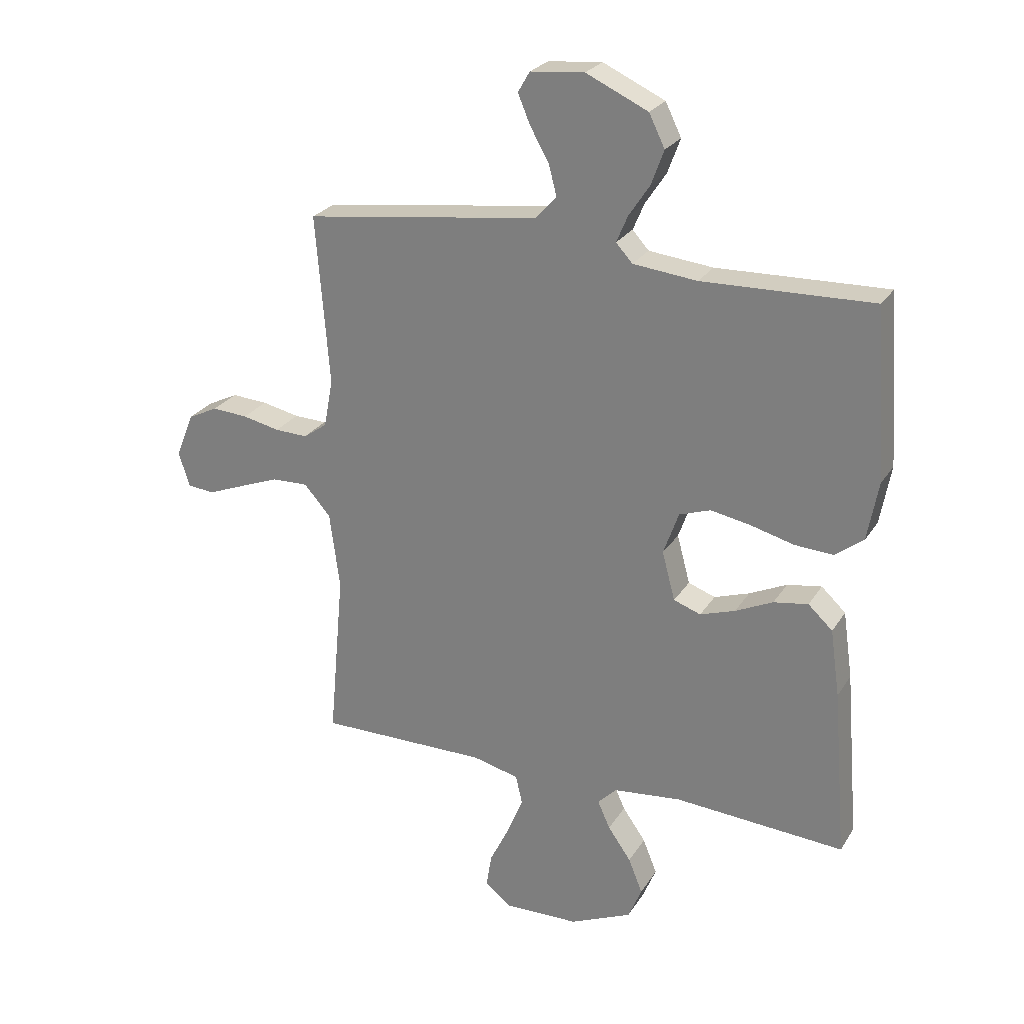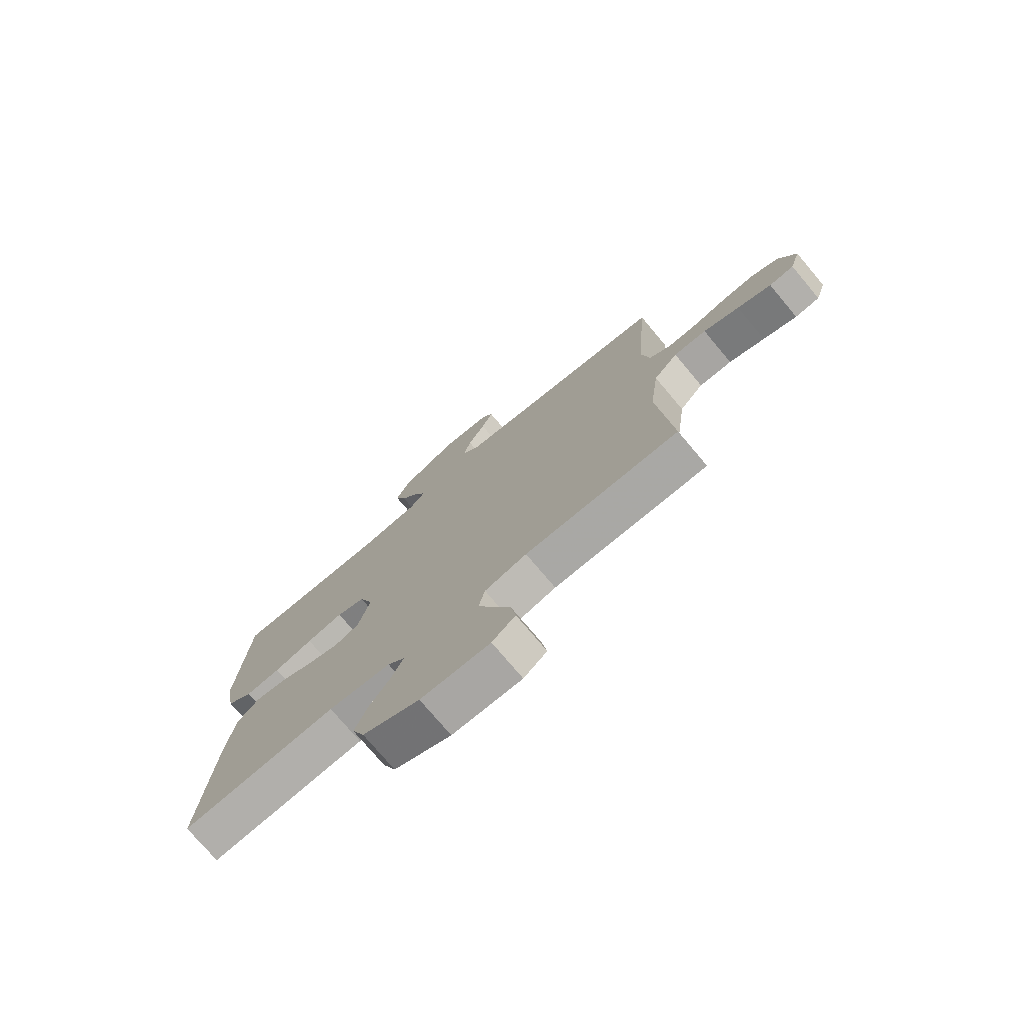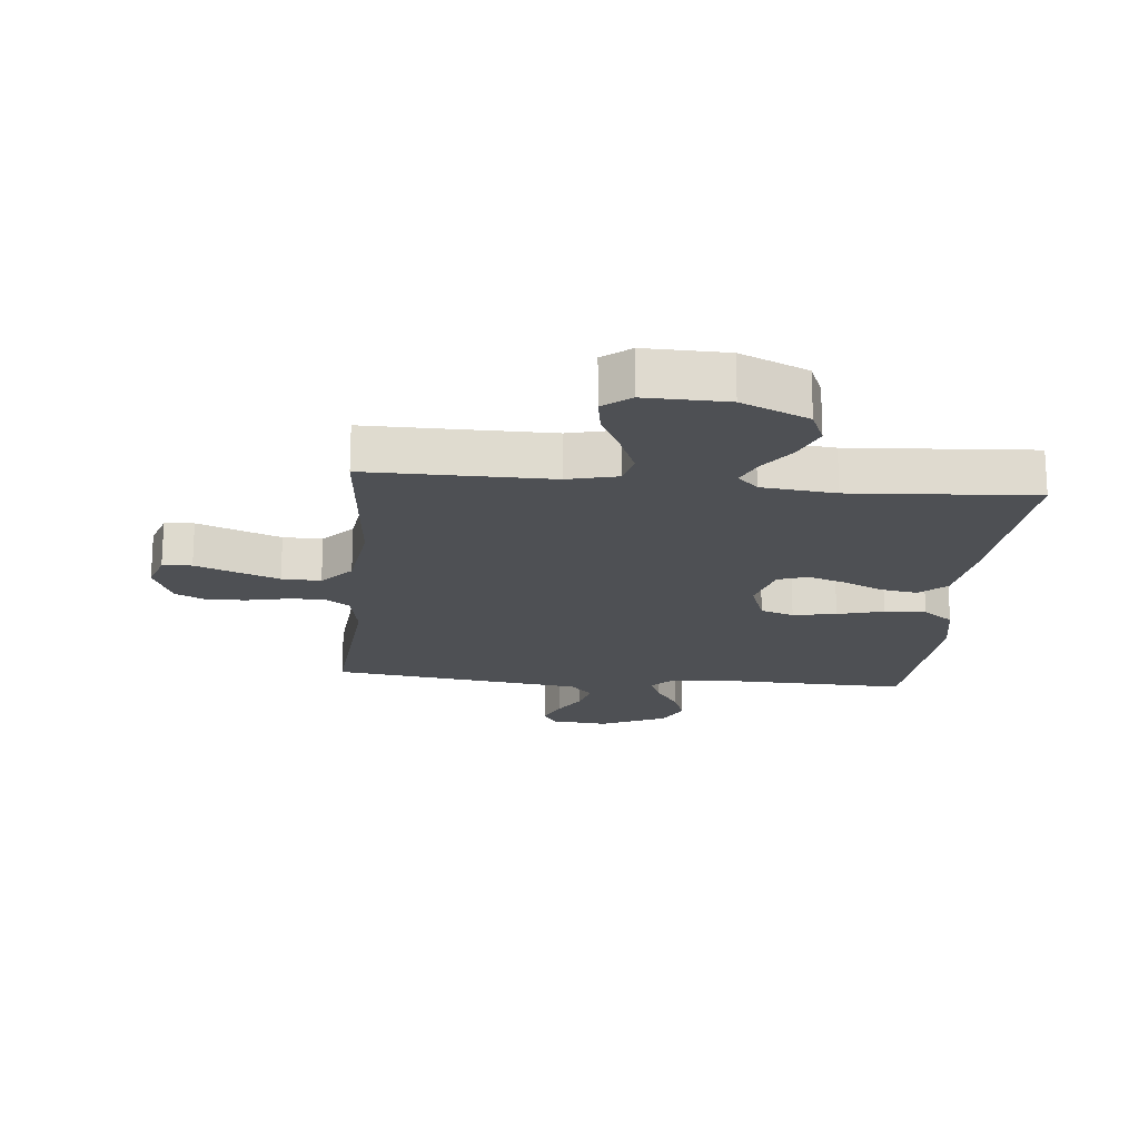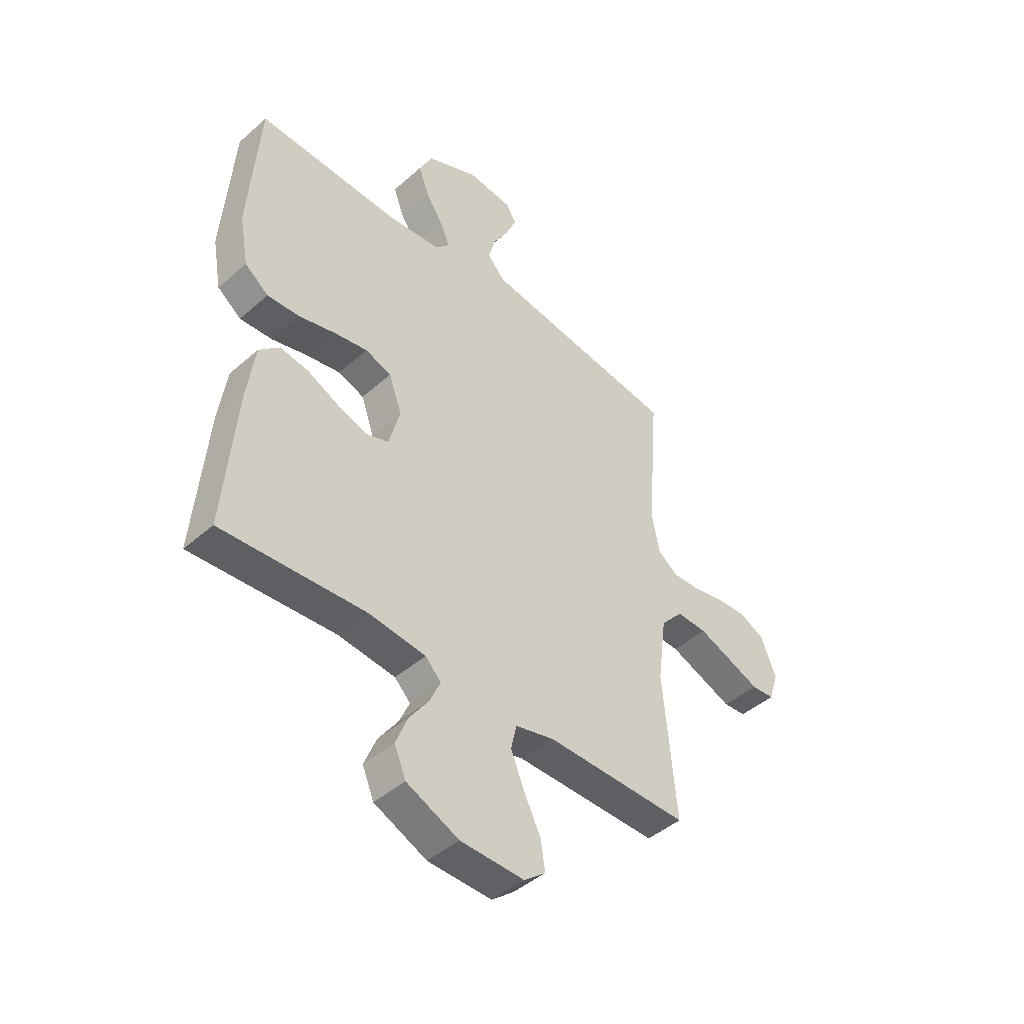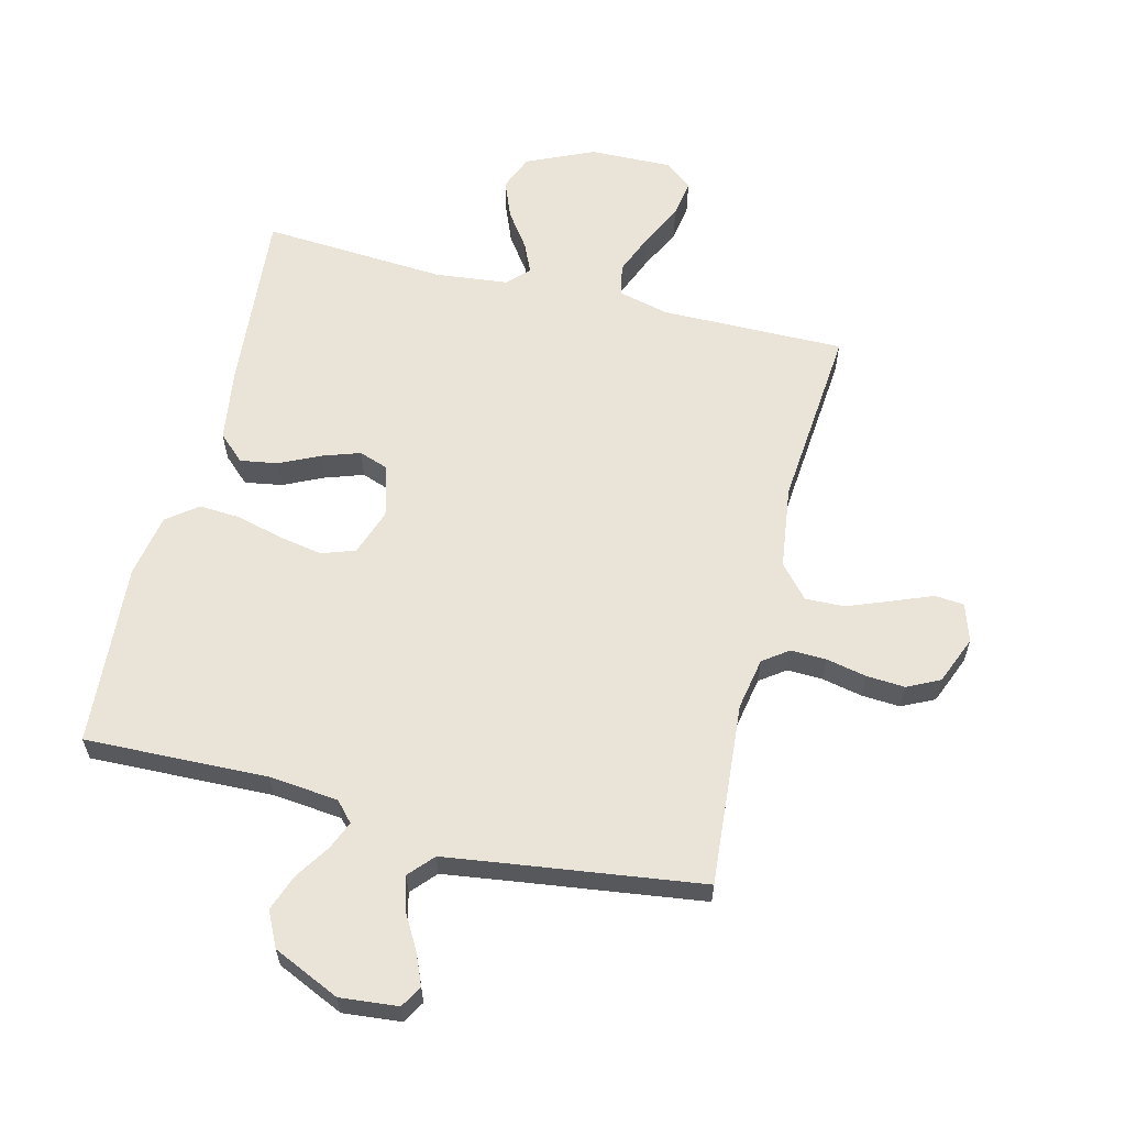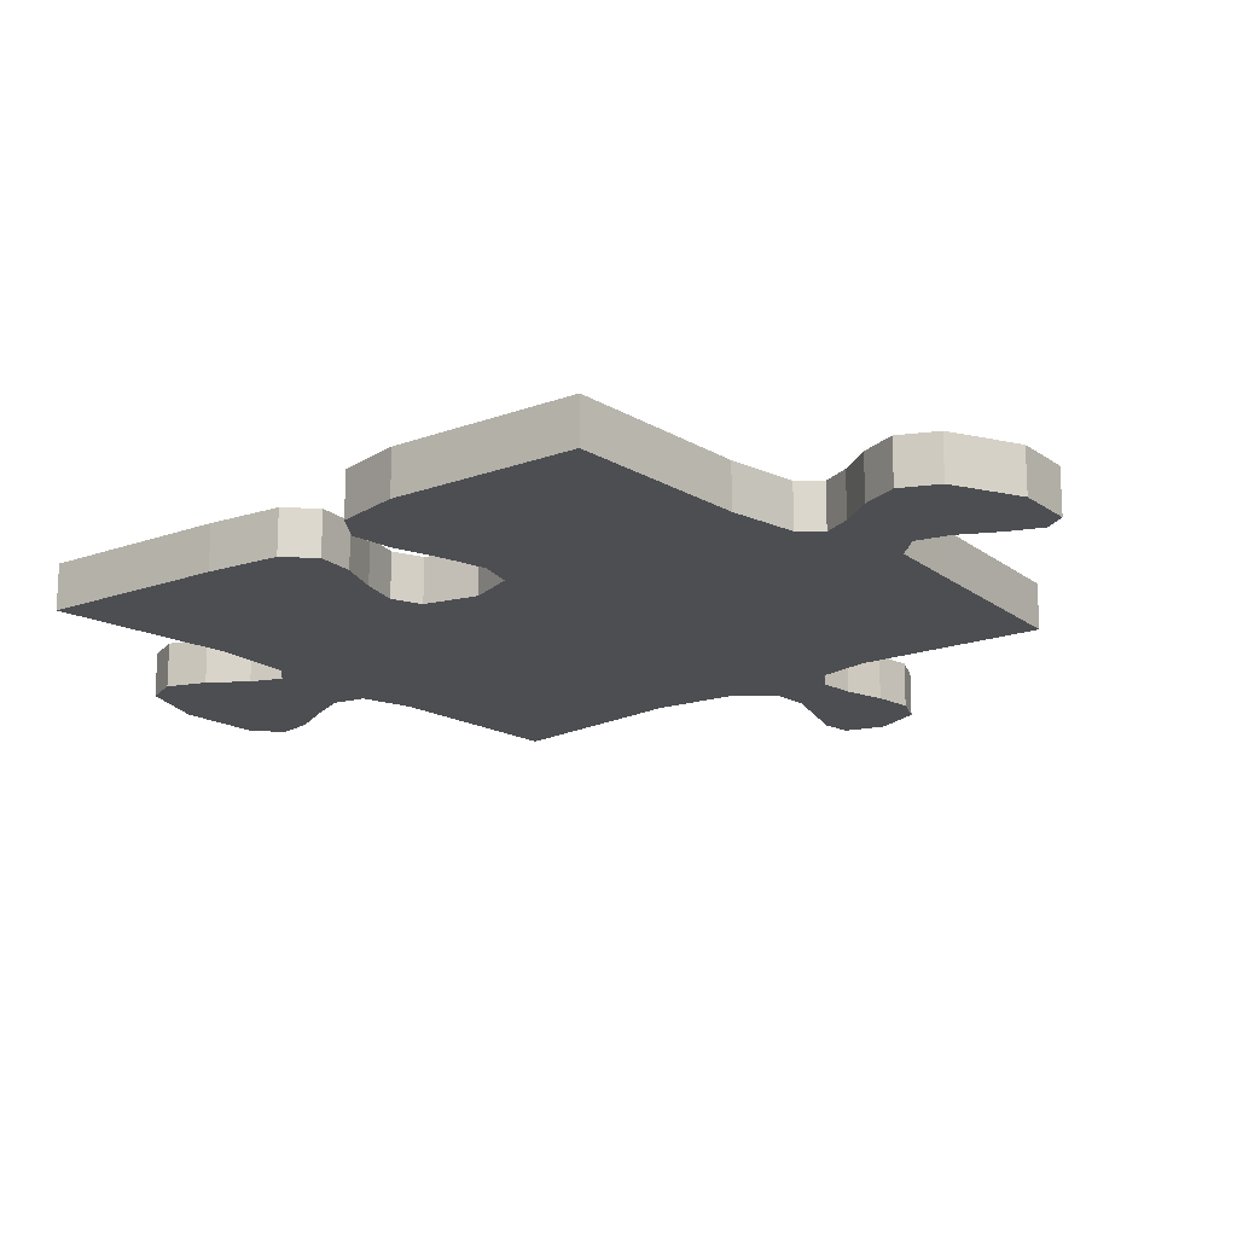
<metadata>
{"format":"obj","ext":"obj","renderer":"f3d","projection":"perspective","resolution":1024,"background":"white","views":[{"elev":25.6,"azim":-154.9,"up":"+Z"},{"elev":-75.3,"azim":40.1,"up":"+Z"},{"elev":-18.7,"azim":174.5,"up":"+Y"},{"elev":-44.8,"azim":-44.6,"up":"+Z"},{"elev":61.0,"azim":13.9,"up":"+Y"},{"elev":-16.9,"azim":-48.8,"up":"+Y"}]}
</metadata>
<code>
v 0.5 0.07 0.5
v 0.476 0.07 0.2
v 0.492 0.07 0.115
v 0.534 0.07 0.085
v 0.592 0.07 0.087
v 0.658 0.07 0.101
v 0.721 0.07 0.105
v 0.774 0.07 0.079
v 0.806 0.07 0
v 0.786 0.07 -0.062
v 0.738 0.07 -0.066
v 0.672 0.07 -0.04
v 0.602 0.07 -0.013
v 0.538 0.07 -0.011
v 0.491 0.07 -0.064
v 0.473 0.07 -0.2
v 0.5 0.07 -0.5
v 0.2 0.07 -0.498
v 0.118 0.07 -0.518
v 0.106 0.07 -0.57
v 0.134 0.07 -0.638
v 0.169 0.07 -0.709
v 0.179 0.07 -0.77
v 0.134 0.07 -0.806
v 0 0.07 -0.803
v -0.11 0.07 -0.754
v -0.134 0.07 -0.696
v -0.109 0.07 -0.634
v -0.068 0.07 -0.576
v -0.046 0.07 -0.527
v -0.079 0.07 -0.493
v -0.2 0.07 -0.48
v -0.5 0.07 -0.5
v -0.475 0.07 -0.2
v -0.458 0.07 -0.081
v -0.415 0.07 -0.041
v -0.354 0.07 -0.051
v -0.288 0.07 -0.082
v -0.226 0.07 -0.103
v -0.178 0.07 -0.086
v -0.155 0.07 0
v -0.182 0.07 0.076
v -0.237 0.07 0.095
v -0.308 0.07 0.082
v -0.384 0.07 0.062
v -0.452 0.07 0.058
v -0.502 0.07 0.096
v -0.521 0.07 0.2
v -0.5 0.07 0.5
v -0.2 0.07 0.491
v -0.087 0.07 0.503
v -0.058 0.07 0.535
v -0.078 0.07 0.582
v -0.115 0.07 0.638
v -0.137 0.07 0.698
v -0.109 0.07 0.755
v 0 0.07 0.805
v 0.095 0.07 0.796
v 0.116 0.07 0.76
v 0.094 0.07 0.708
v 0.061 0.07 0.65
v 0.047 0.07 0.596
v 0.083 0.07 0.556
v 0.2 0.07 0.54
v 0.5 0 0.5
v 0.476 0 0.2
v 0.492 0 0.115
v 0.534 0 0.085
v 0.592 0 0.087
v 0.658 0 0.101
v 0.721 0 0.105
v 0.774 0 0.079
v 0.806 0 0
v 0.786 0 -0.062
v 0.738 0 -0.066
v 0.672 0 -0.04
v 0.602 0 -0.013
v 0.538 0 -0.011
v 0.491 0 -0.064
v 0.473 0 -0.2
v 0.5 0 -0.5
v 0.2 0 -0.498
v 0.118 0 -0.518
v 0.106 0 -0.57
v 0.134 0 -0.638
v 0.169 0 -0.709
v 0.179 0 -0.77
v 0.134 0 -0.806
v 0 0 -0.803
v -0.11 0 -0.754
v -0.134 0 -0.696
v -0.109 0 -0.634
v -0.068 0 -0.576
v -0.046 0 -0.527
v -0.079 0 -0.493
v -0.2 0 -0.48
v -0.5 0 -0.5
v -0.475 0 -0.2
v -0.458 0 -0.081
v -0.415 0 -0.041
v -0.354 0 -0.051
v -0.288 0 -0.082
v -0.226 0 -0.103
v -0.178 0 -0.086
v -0.155 0 0
v -0.182 0 0.076
v -0.237 0 0.095
v -0.308 0 0.082
v -0.384 0 0.062
v -0.452 0 0.058
v -0.502 0 0.096
v -0.521 0 0.2
v -0.5 0 0.5
v -0.2 0 0.491
v -0.087 0 0.503
v -0.058 0 0.535
v -0.078 0 0.582
v -0.115 0 0.638
v -0.137 0 0.698
v -0.109 0 0.755
v 0 0 0.805
v 0.095 0 0.796
v 0.116 0 0.76
v 0.094 0 0.708
v 0.061 0 0.65
v 0.047 0 0.596
v 0.083 0 0.556
v 0.2 0 0.54
f 58 59 60 61
f 58 61 62
f 57 58 62
f 56 57 62
f 53 54 55 56
f 52 53 56 62
f 51 52 62 63
f 47 48 49 50
f 47 50 51
f 44 45 46 47
f 43 44 47 51
f 42 43 51 63
f 35 36 37 38
f 35 38 39
f 32 33 34 35
f 31 32 35 39
f 30 31 39 40
f 26 27 28 29
f 26 29 30
f 25 26 30
f 24 25 30
f 21 22 23 24
f 20 21 24 30
f 19 20 30 40
f 16 17 18
f 15 16 18 19
f 9 10 11 12
f 9 12 13
f 8 9 13 14
f 5 6 7 8
f 4 5 8 14
f 64 1 2
f 64 2 3
f 41 42 63 64
f 41 64 3
f 15 19 40 41
f 14 15 41
f 3 4 14 41
f 125 124 123 122
f 126 125 122
f 126 122 121
f 126 121 120
f 120 119 118 117
f 126 120 117 116
f 127 126 116 115
f 114 113 112 111
f 115 114 111
f 111 110 109 108
f 115 111 108 107
f 127 115 107 106
f 102 101 100 99
f 103 102 99
f 99 98 97 96
f 103 99 96 95
f 104 103 95 94
f 93 92 91 90
f 94 93 90
f 94 90 89
f 94 89 88
f 88 87 86 85
f 94 88 85 84
f 104 94 84 83
f 82 81 80
f 83 82 80 79
f 76 75 74 73
f 77 76 73
f 78 77 73 72
f 72 71 70 69
f 78 72 69 68
f 66 65 128
f 67 66 128
f 128 127 106 105
f 67 128 105
f 105 104 83 79
f 105 79 78
f 105 78 68 67
f 1 65 66 2
f 2 66 67 3
f 3 67 68 4
f 4 68 69 5
f 5 69 70 6
f 6 70 71 7
f 7 71 72 8
f 8 72 73 9
f 9 73 74 10
f 10 74 75 11
f 11 75 76 12
f 12 76 77 13
f 13 77 78 14
f 14 78 79 15
f 15 79 80 16
f 16 80 81 17
f 17 81 82 18
f 18 82 83 19
f 19 83 84 20
f 20 84 85 21
f 21 85 86 22
f 22 86 87 23
f 23 87 88 24
f 24 88 89 25
f 25 89 90 26
f 26 90 91 27
f 27 91 92 28
f 28 92 93 29
f 29 93 94 30
f 30 94 95 31
f 31 95 96 32
f 32 96 97 33
f 33 97 98 34
f 34 98 99 35
f 35 99 100 36
f 36 100 101 37
f 37 101 102 38
f 38 102 103 39
f 39 103 104 40
f 40 104 105 41
f 41 105 106 42
f 42 106 107 43
f 43 107 108 44
f 44 108 109 45
f 45 109 110 46
f 46 110 111 47
f 47 111 112 48
f 48 112 113 49
f 49 113 114 50
f 50 114 115 51
f 51 115 116 52
f 52 116 117 53
f 53 117 118 54
f 54 118 119 55
f 55 119 120 56
f 56 120 121 57
f 57 121 122 58
f 58 122 123 59
f 59 123 124 60
f 60 124 125 61
f 61 125 126 62
f 62 126 127 63
f 63 127 128 64
f 64 128 65 1

</code>
